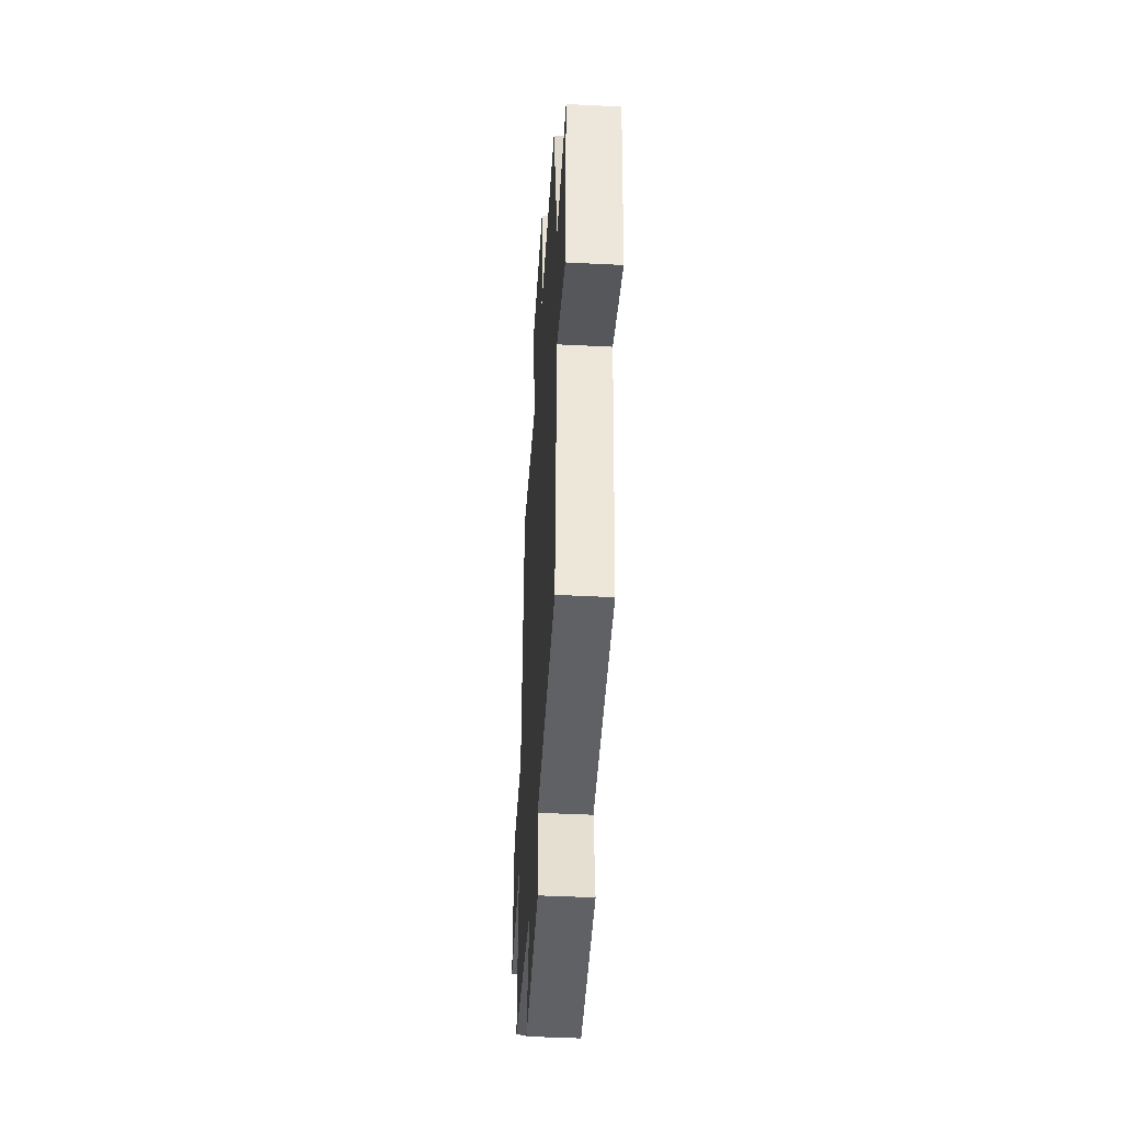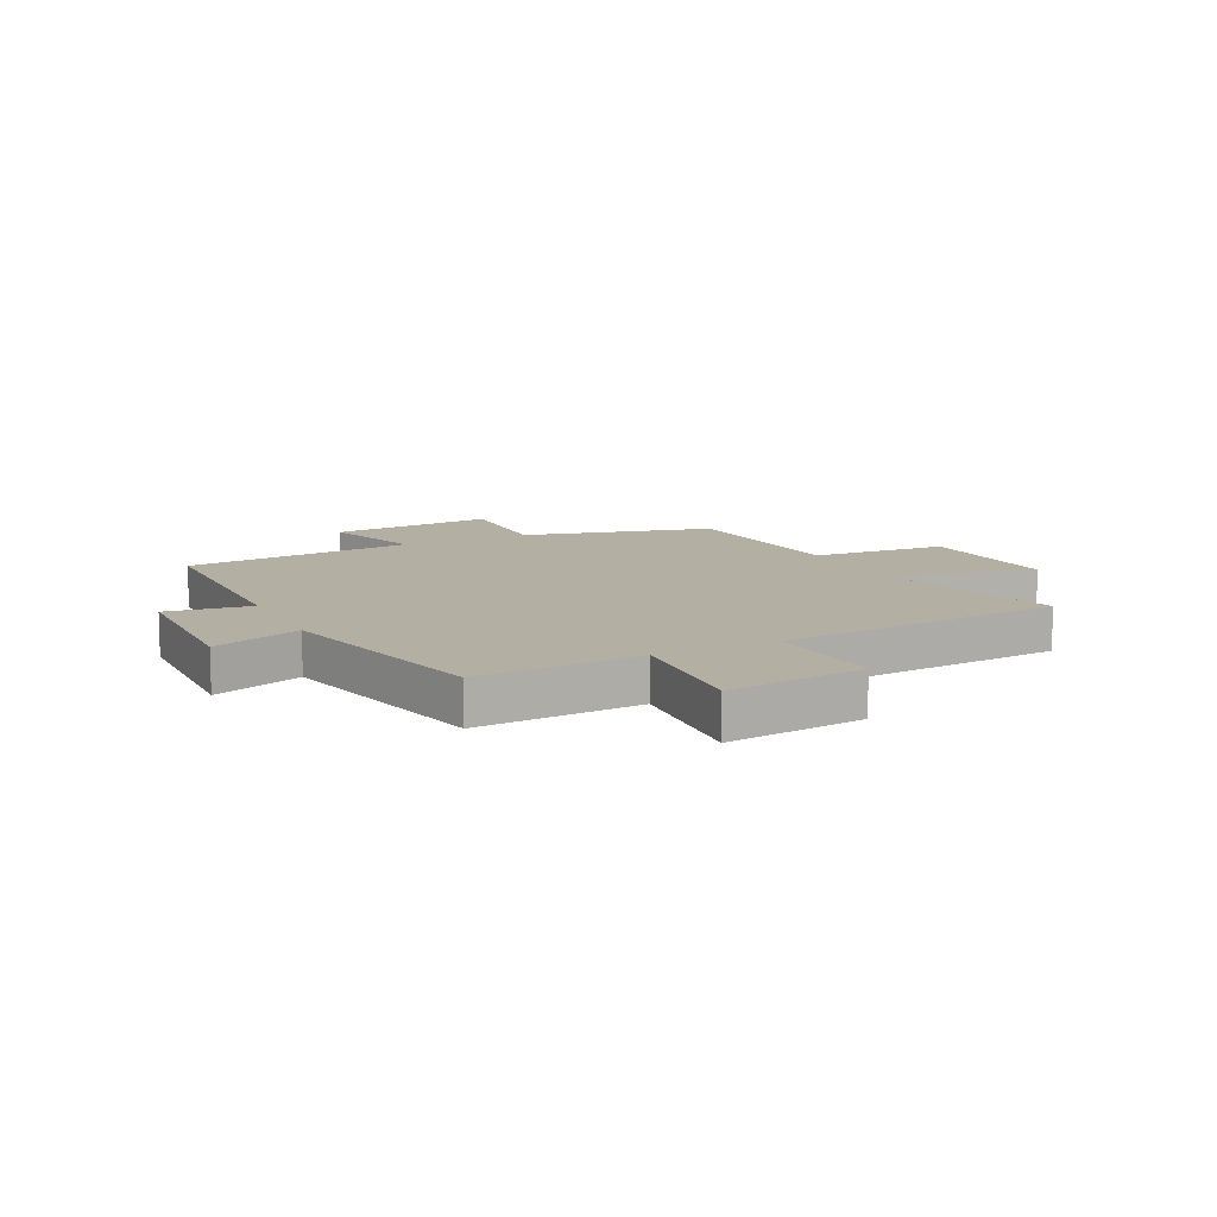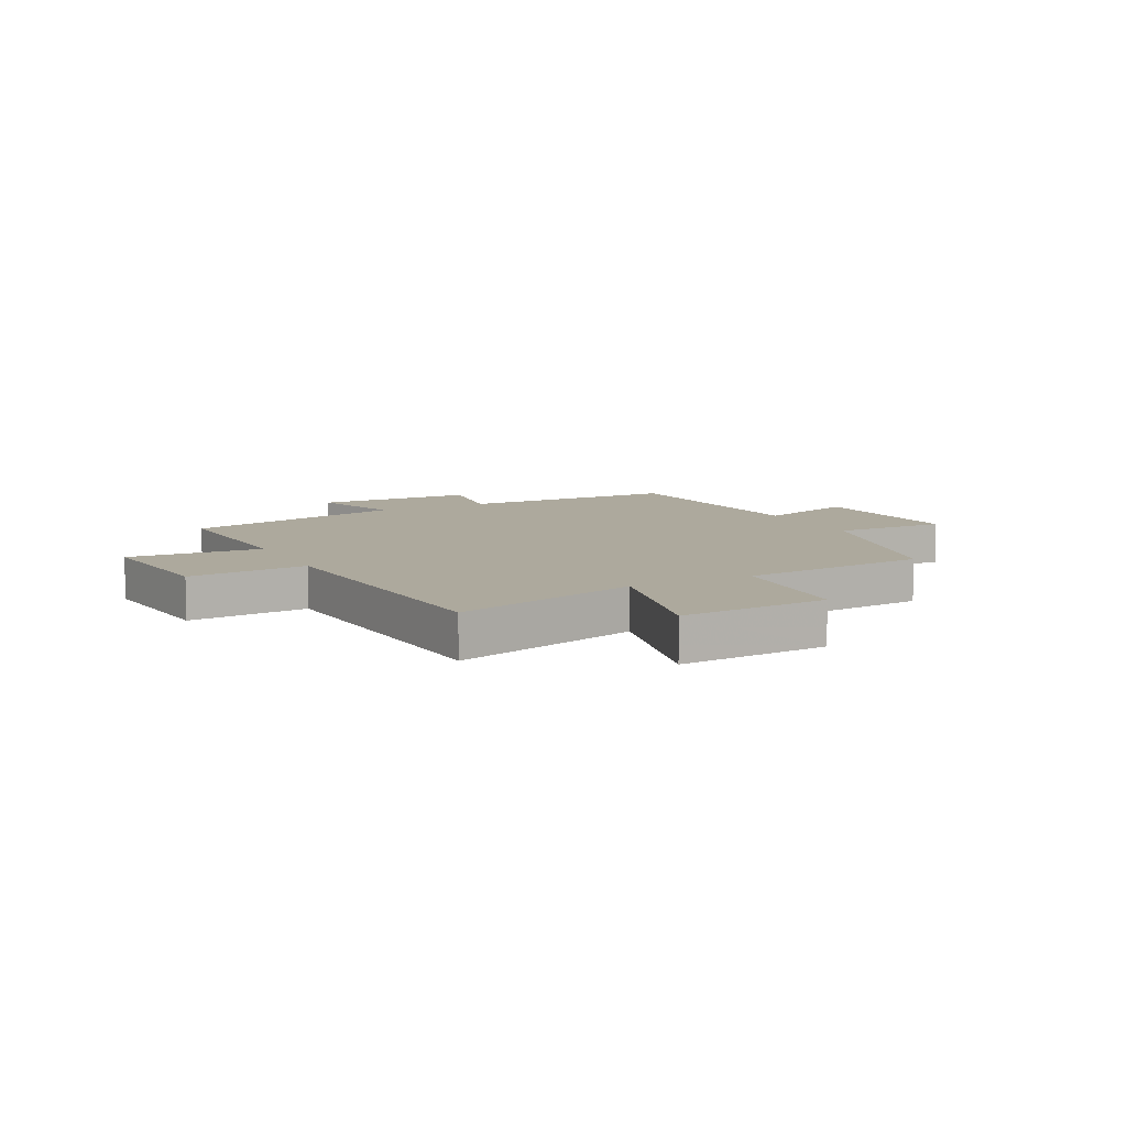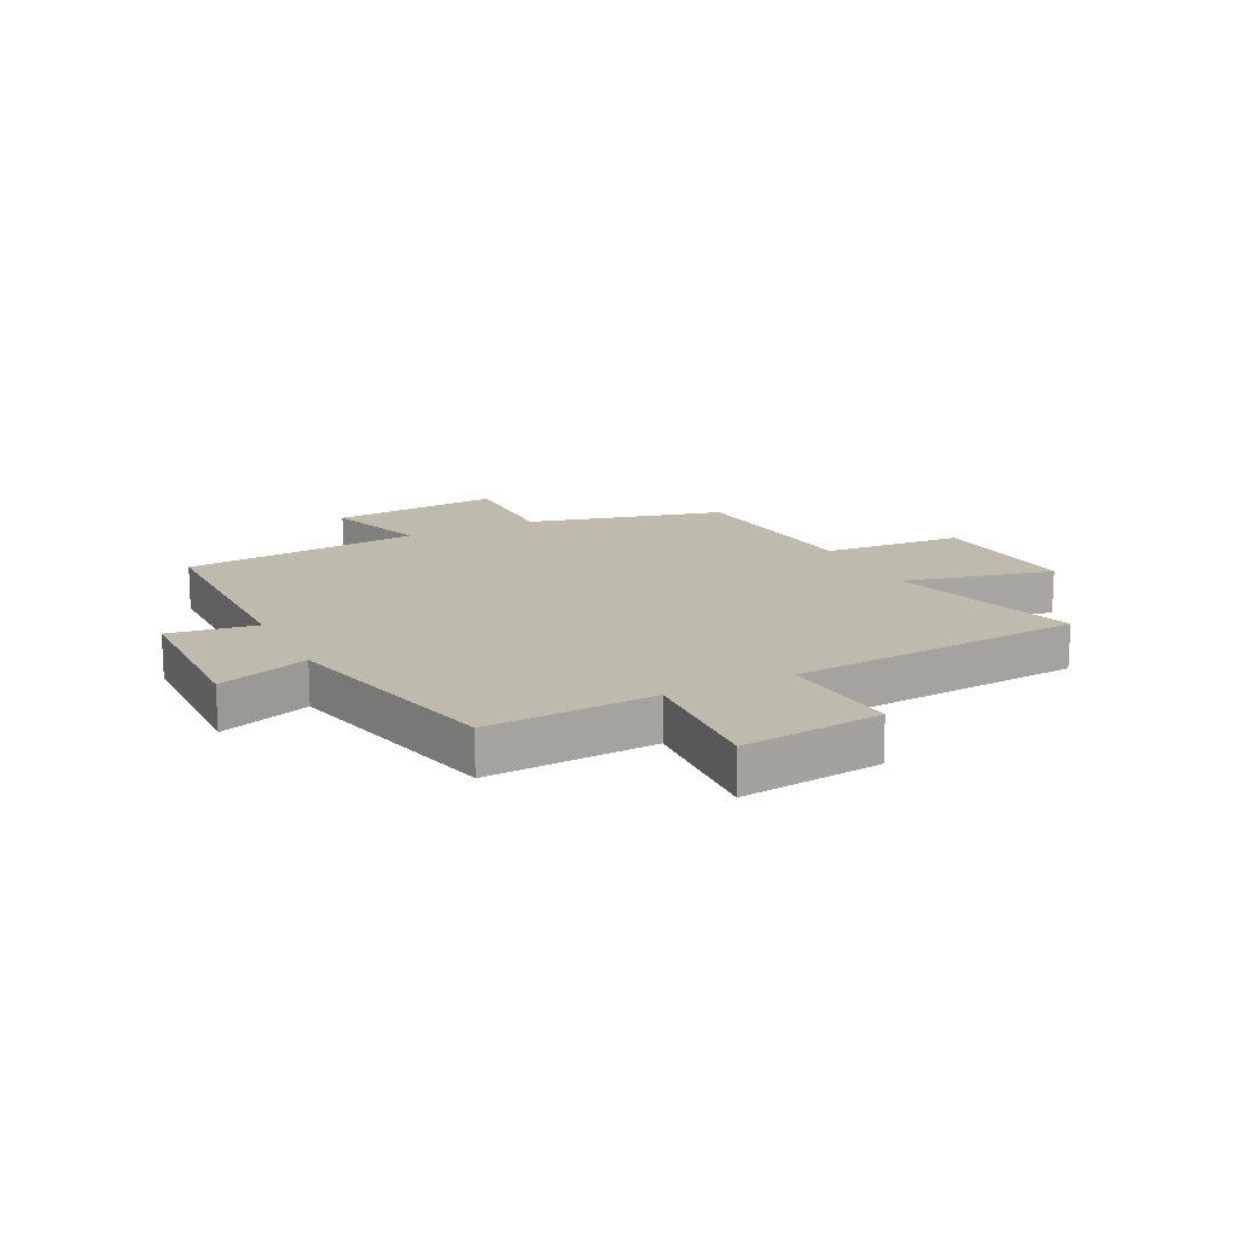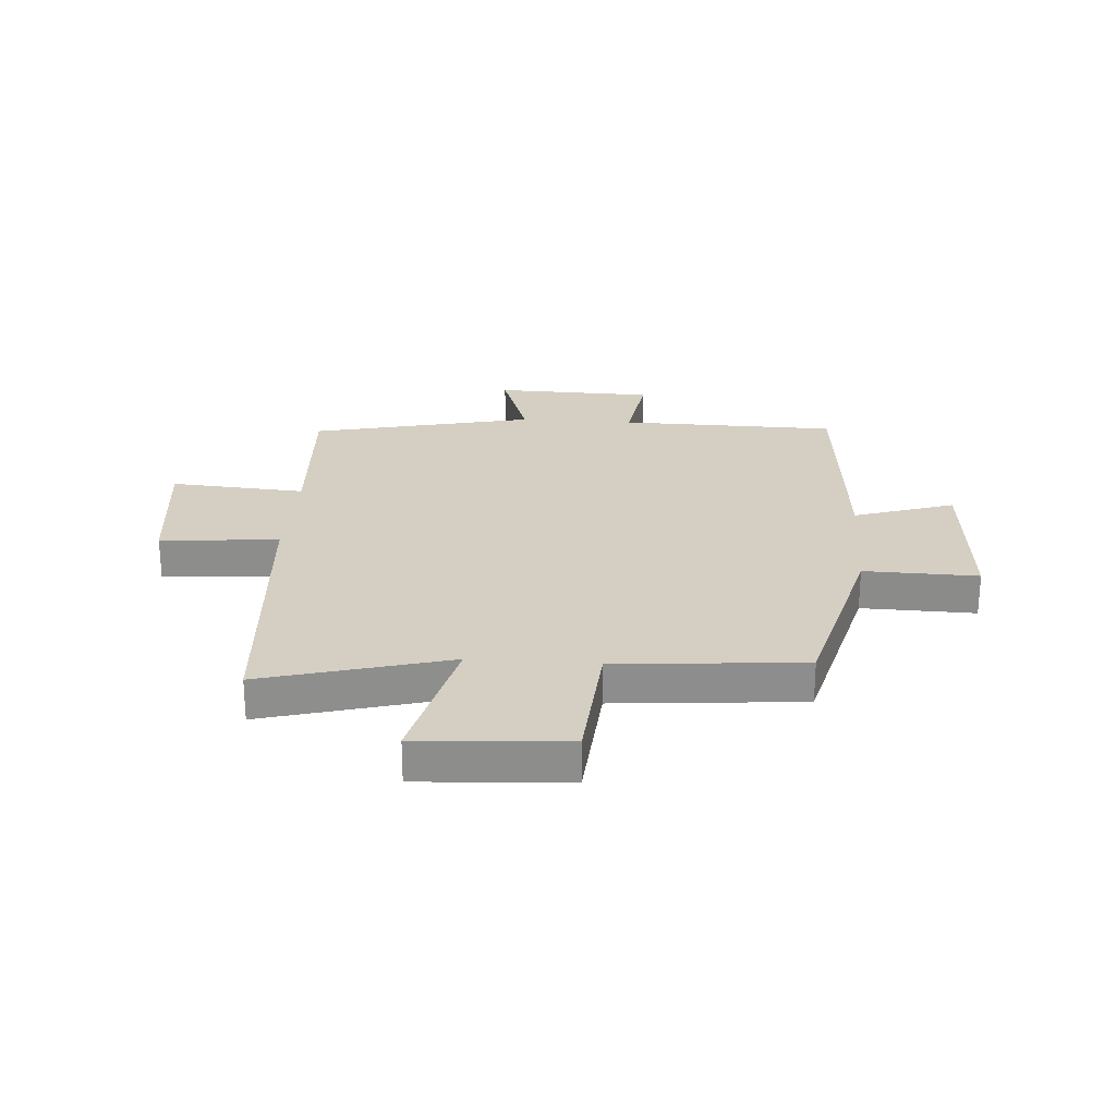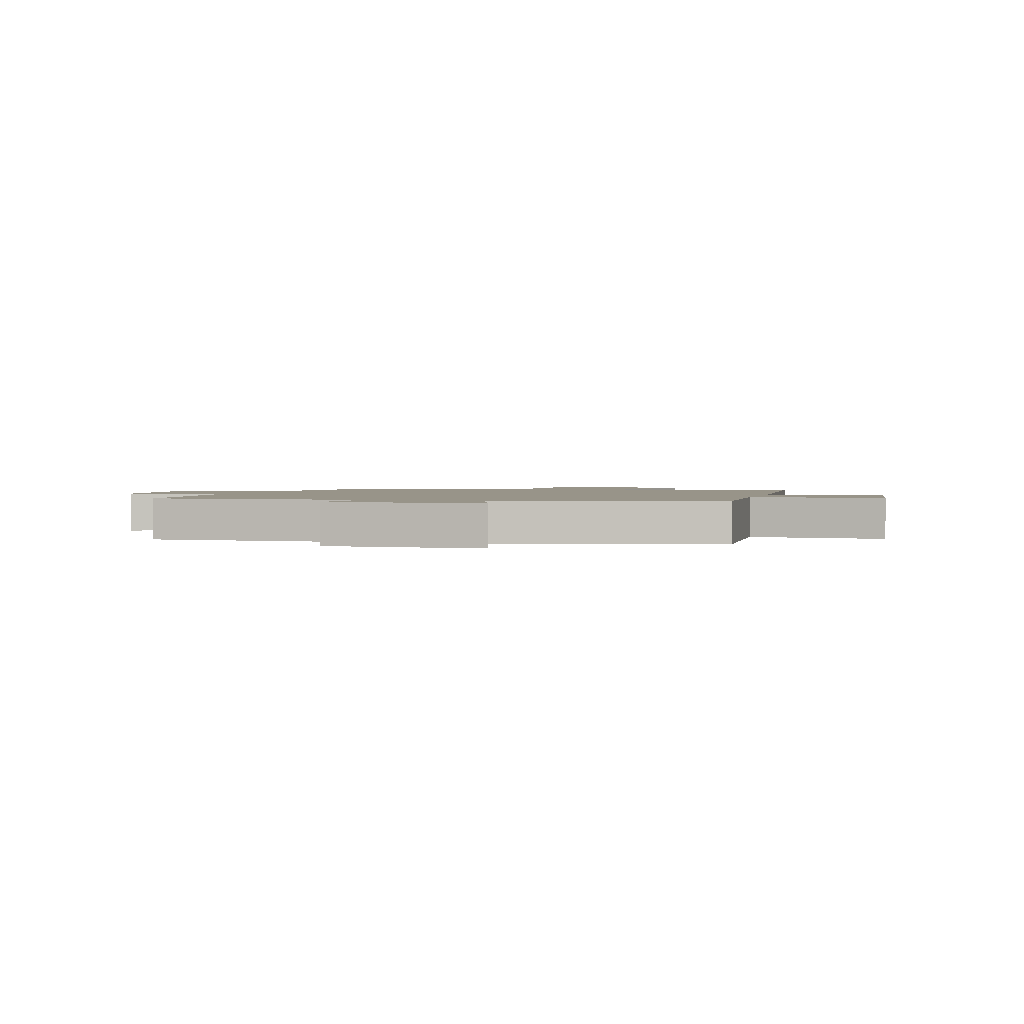
<metadata>
{"format":"obj","ext":"obj","renderer":"f3d","projection":"perspective","resolution":1024,"background":"white","views":[{"elev":-45.5,"azim":86.7,"up":"+Z"},{"elev":11.2,"azim":-116.2,"up":"+Y"},{"elev":8.8,"azim":-26.9,"up":"+Y"},{"elev":15.8,"azim":-116.6,"up":"+Y"},{"elev":25.5,"azim":4.3,"up":"+Y"},{"elev":1.7,"azim":-164.3,"up":"+Y"}]}
</metadata>
<code>
v -0.461 0.07 0.592
v -0.133 0.07 0.5
v -0.194 0.07 0.757
v 0.068 0.07 0.739
v 0.085 0.07 0.5
v 0.415 0.07 0.47
v 0.5 0.07 0.137
v 0.7 0.07 0.141
v 0.676 0.07 -0.149
v 0.5 0.07 -0.091
v 0.463 0.07 -0.496
v 0.079 0.07 -0.5
v 0.101 0.07 -0.649
v -0.179 0.07 -0.655
v -0.125 0.07 -0.5
v -0.517 0.07 -0.41
v -0.5 0.07 -0.122
v -0.737 0.07 -0.138
v -0.709 0.07 0.104
v -0.5 0.07 0.088
v -0.461 0 0.592
v -0.133 0 0.5
v -0.194 0 0.757
v 0.068 0 0.739
v 0.085 0 0.5
v 0.415 0 0.47
v 0.5 0 0.137
v 0.7 0 0.141
v 0.676 0 -0.149
v 0.5 0 -0.091
v 0.463 0 -0.496
v 0.079 0 -0.5
v 0.101 0 -0.649
v -0.179 0 -0.655
v -0.125 0 -0.5
v -0.517 0 -0.41
v -0.5 0 -0.122
v -0.737 0 -0.138
v -0.709 0 0.104
v -0.5 0 0.088
f 17 18 19 20
f 17 20 1 2
f 15 16 17 2
f 12 13 14 15
f 12 15 2
f 11 12 2
f 10 11 2
f 7 8 9 10
f 7 10 2
f 6 7 2
f 5 6 2
f 2 3 4 5
f 40 39 38 37
f 22 21 40 37
f 22 37 36 35
f 35 34 33 32
f 22 35 32
f 22 32 31
f 22 31 30
f 30 29 28 27
f 22 30 27
f 22 27 26
f 22 26 25
f 25 24 23 22
f 1 21 22 2
f 2 22 23 3
f 3 23 24 4
f 4 24 25 5
f 5 25 26 6
f 6 26 27 7
f 7 27 28 8
f 8 28 29 9
f 9 29 30 10
f 10 30 31 11
f 11 31 32 12
f 12 32 33 13
f 13 33 34 14
f 14 34 35 15
f 15 35 36 16
f 16 36 37 17
f 17 37 38 18
f 18 38 39 19
f 19 39 40 20
f 20 40 21 1

</code>
